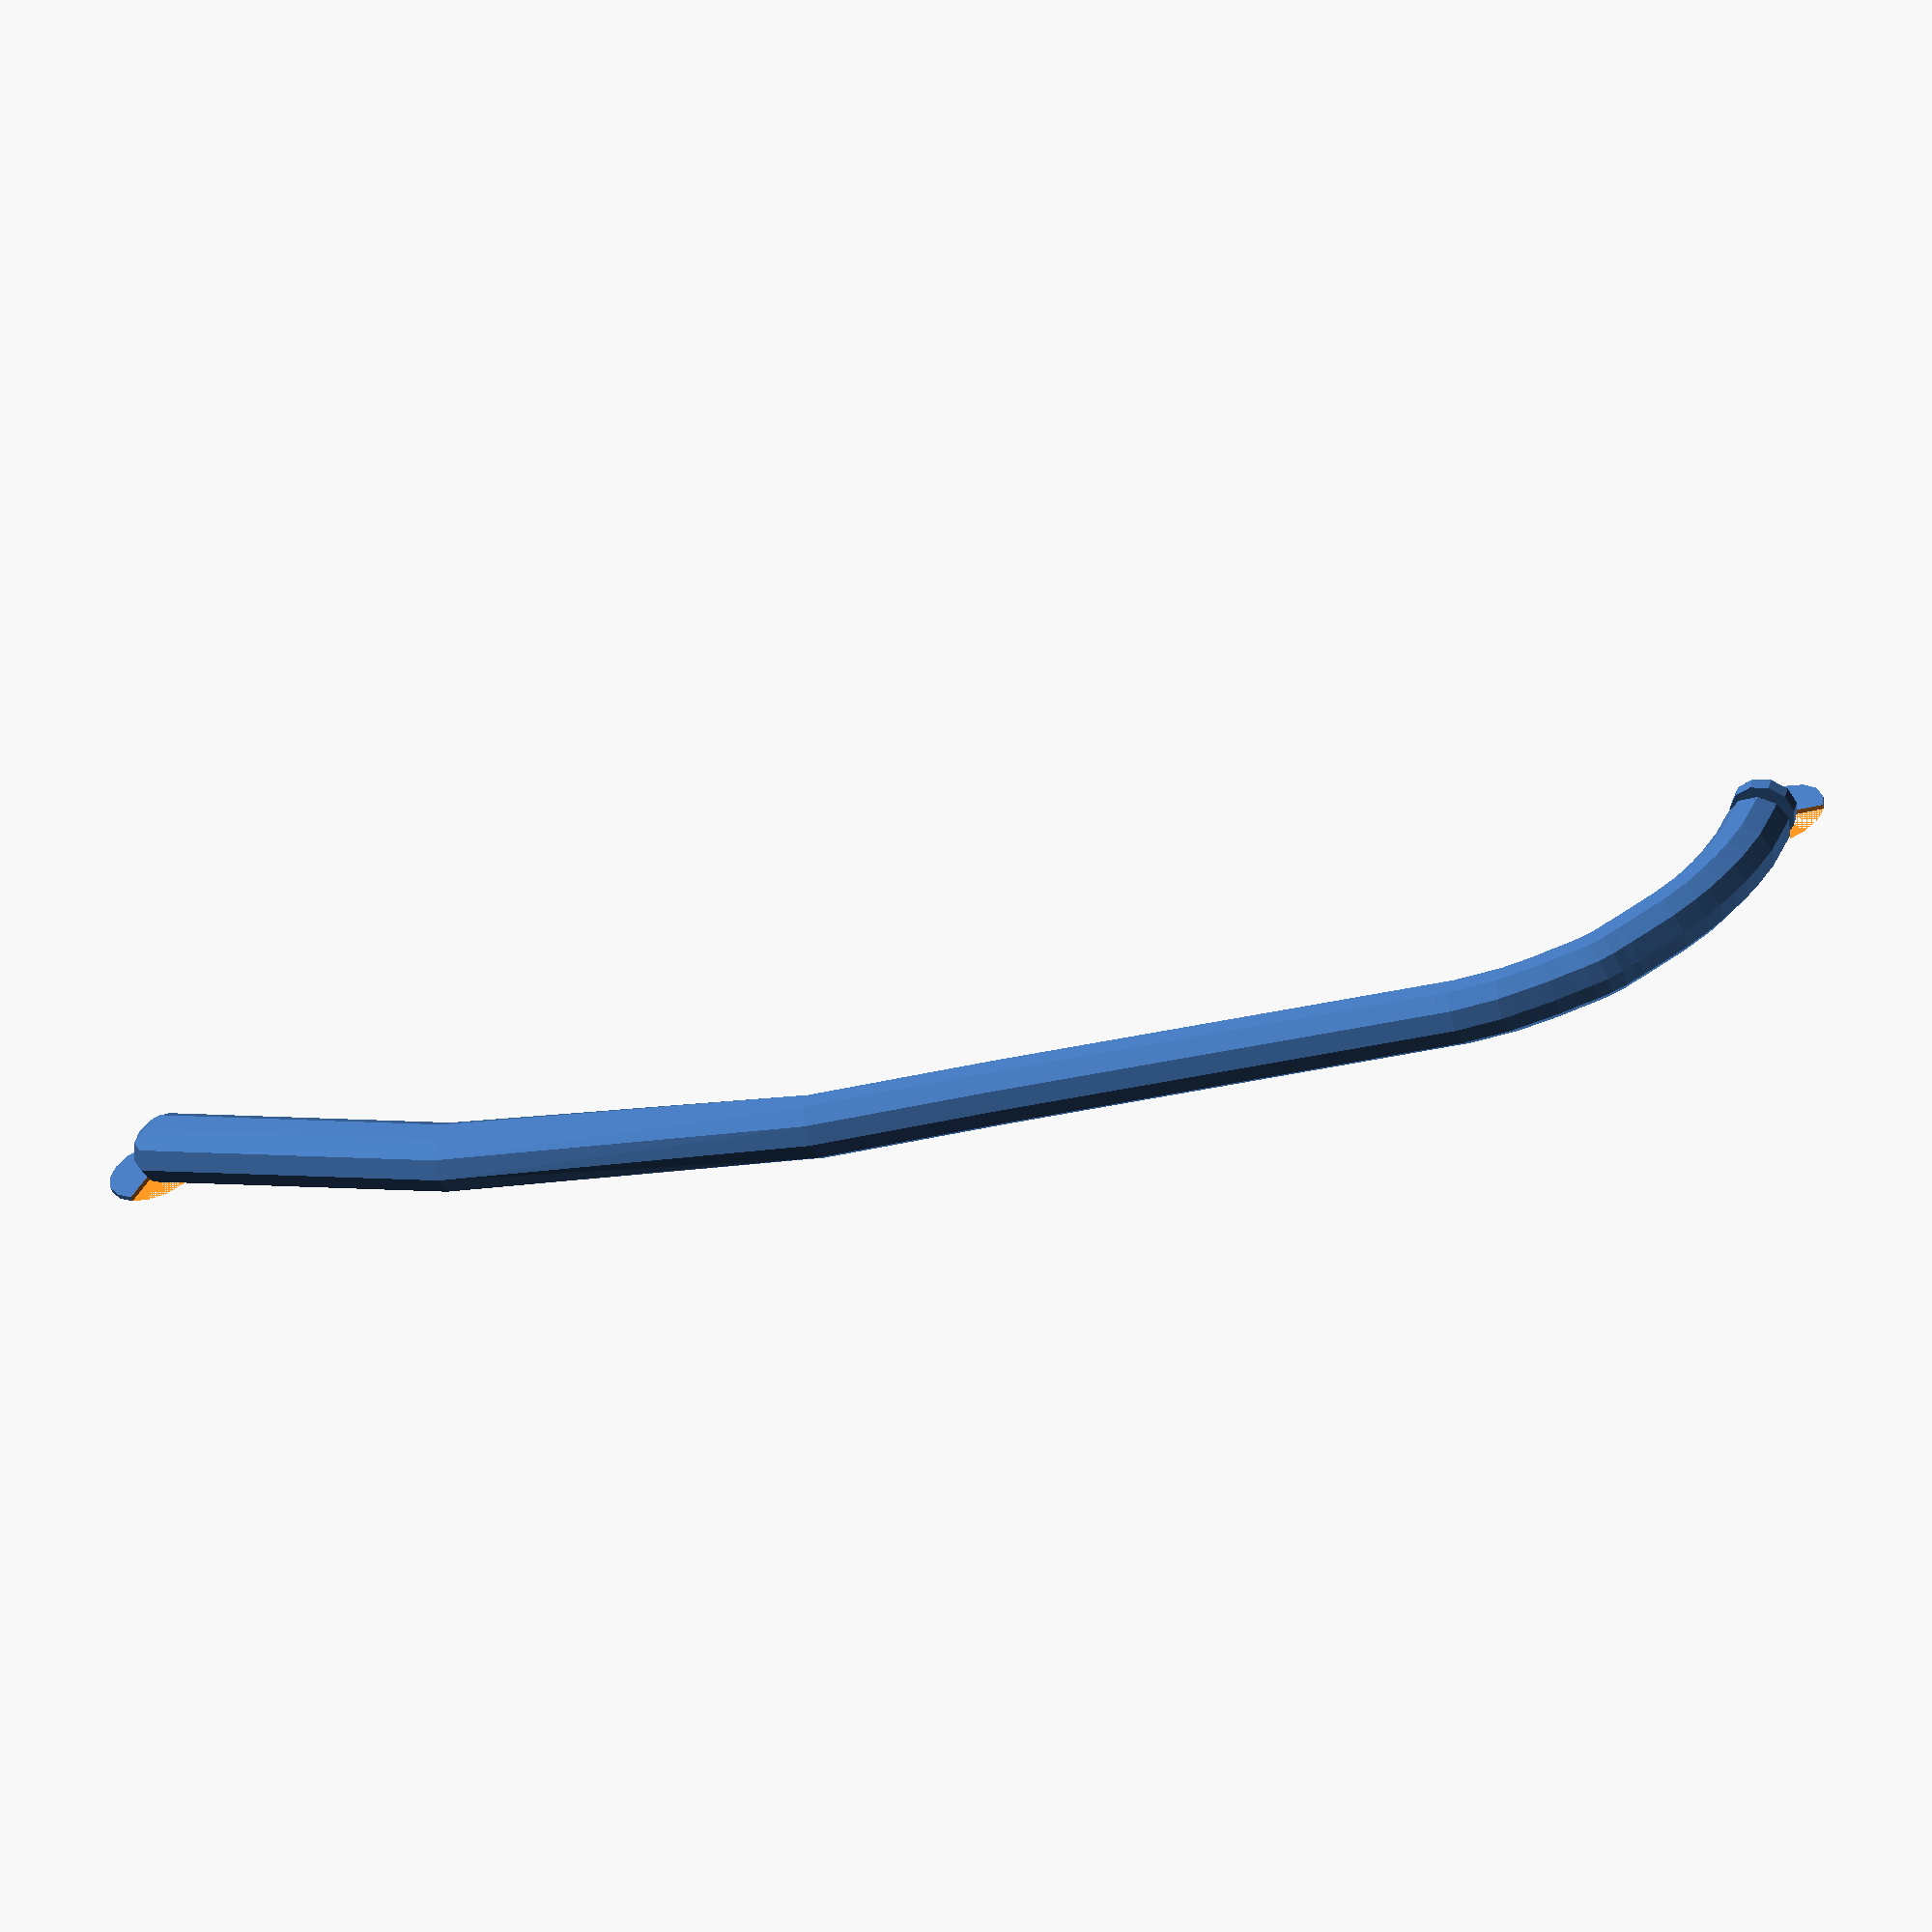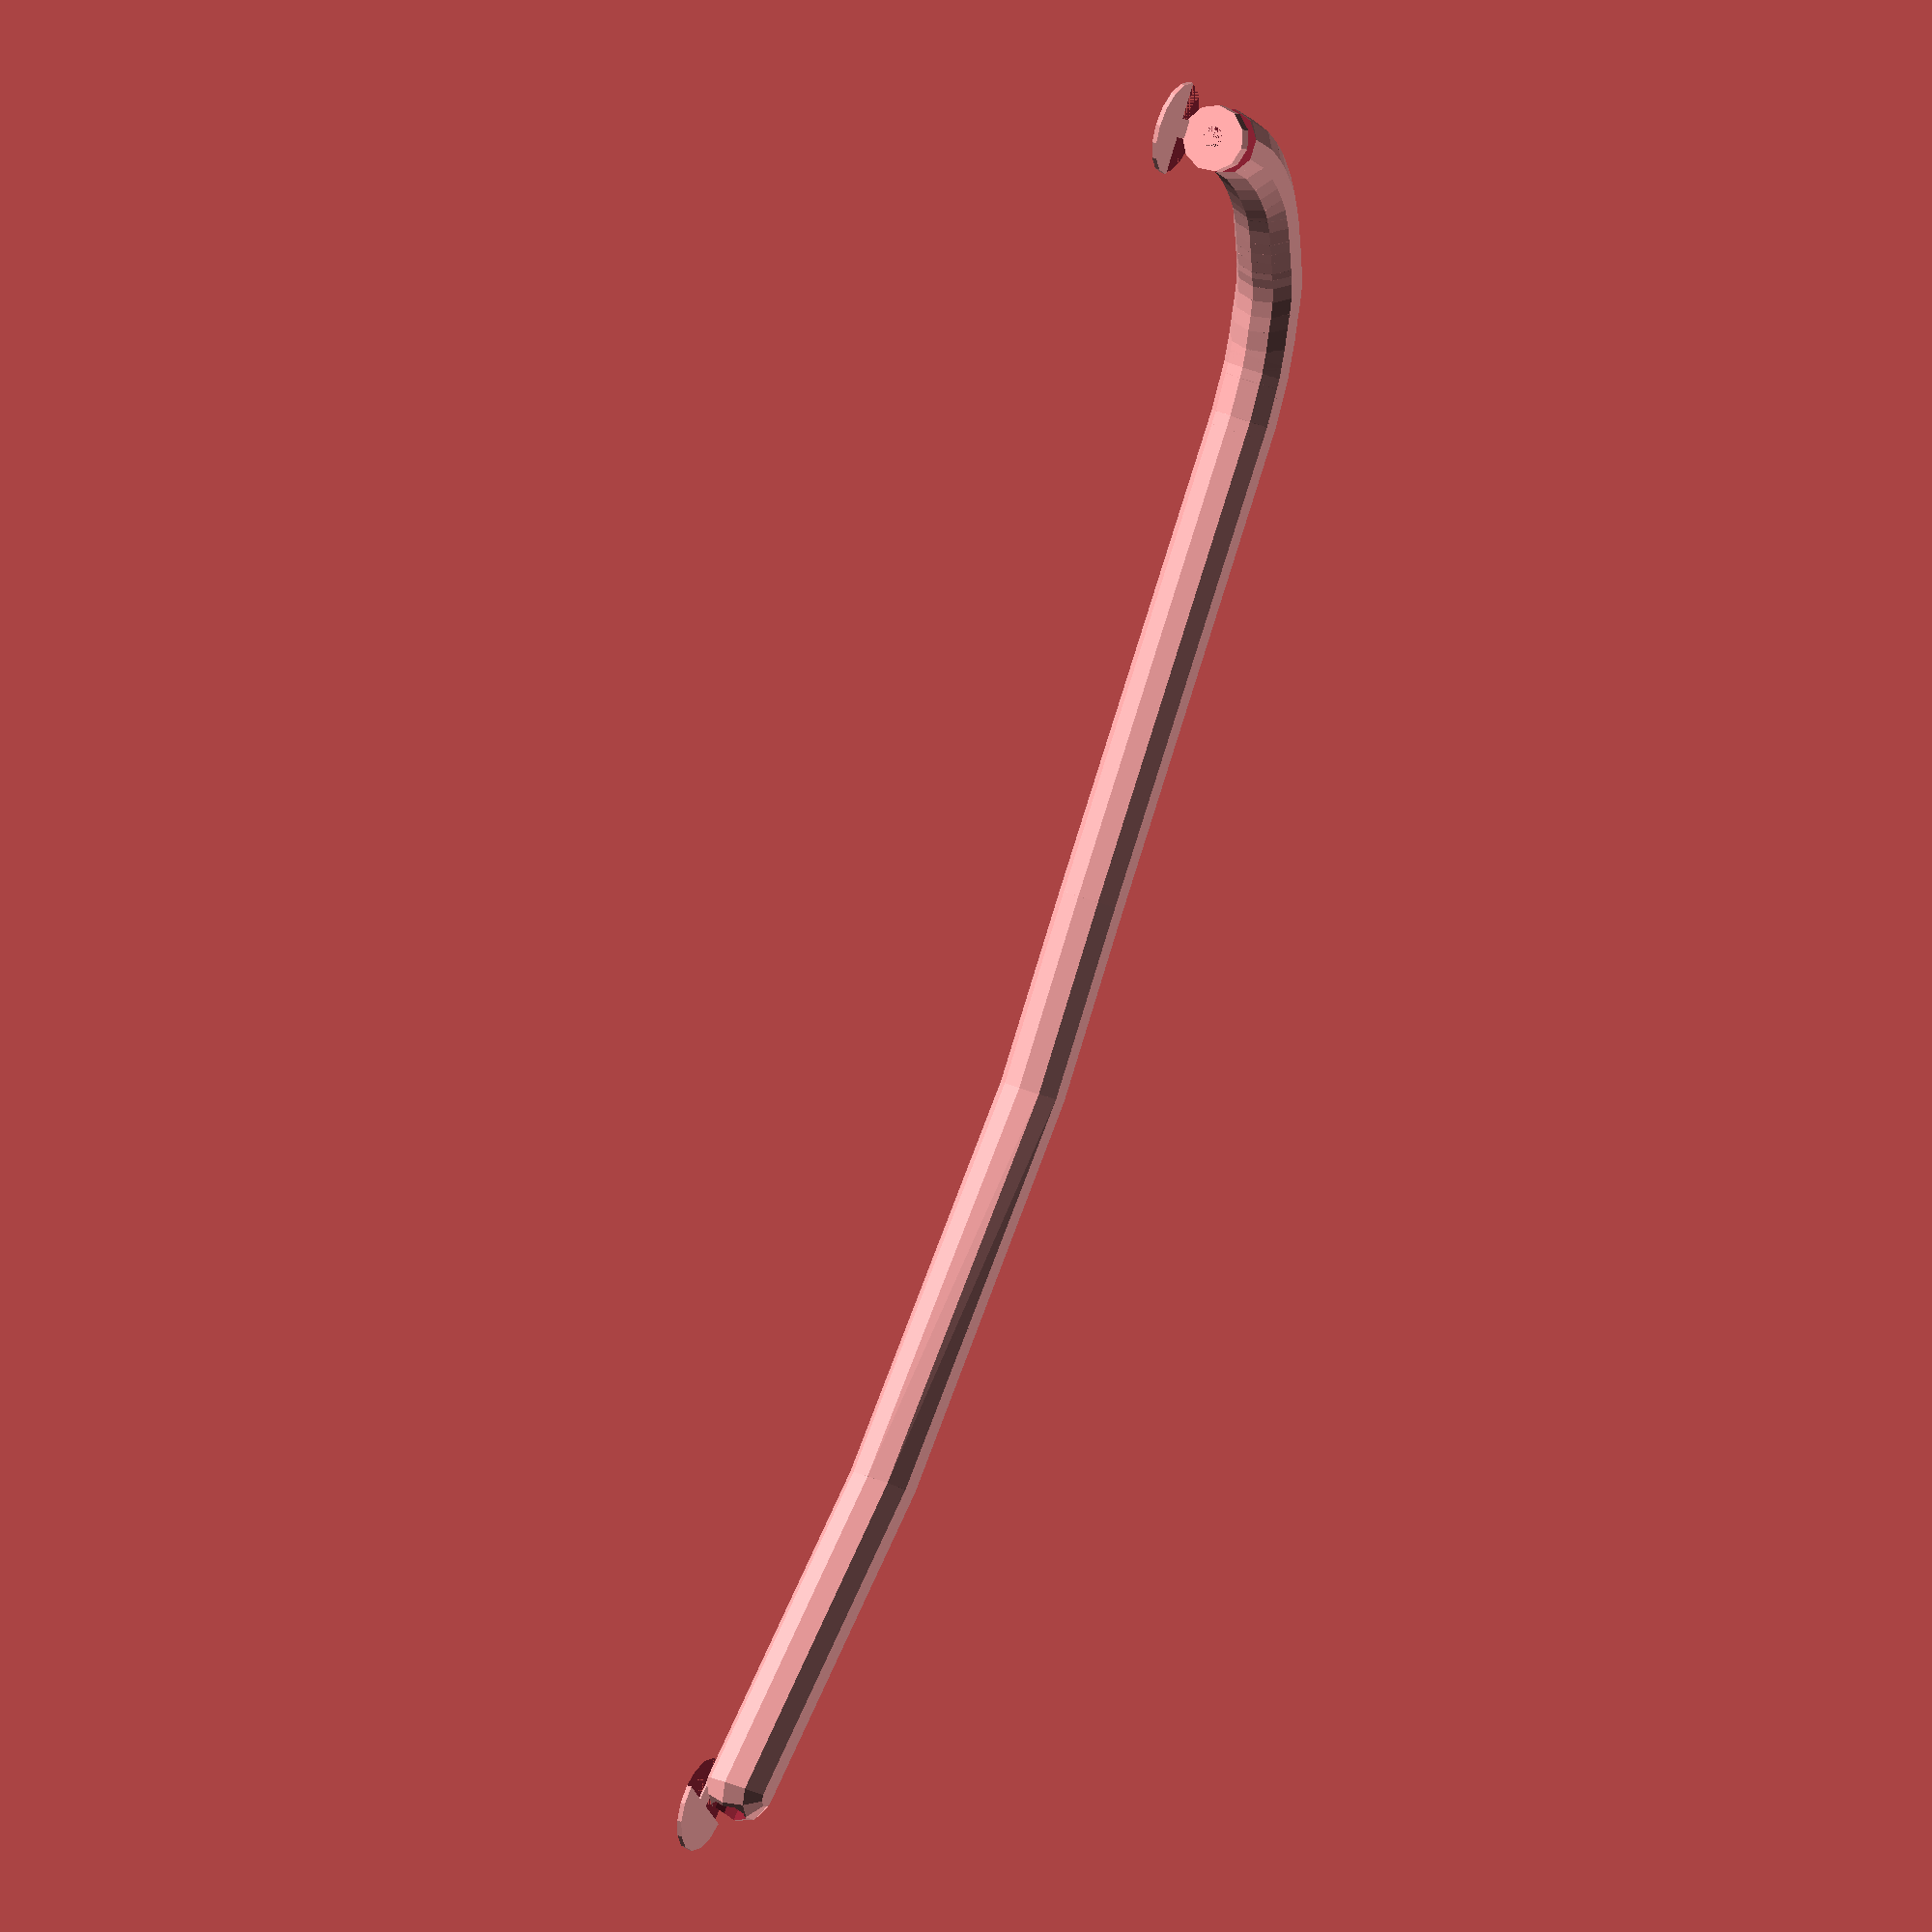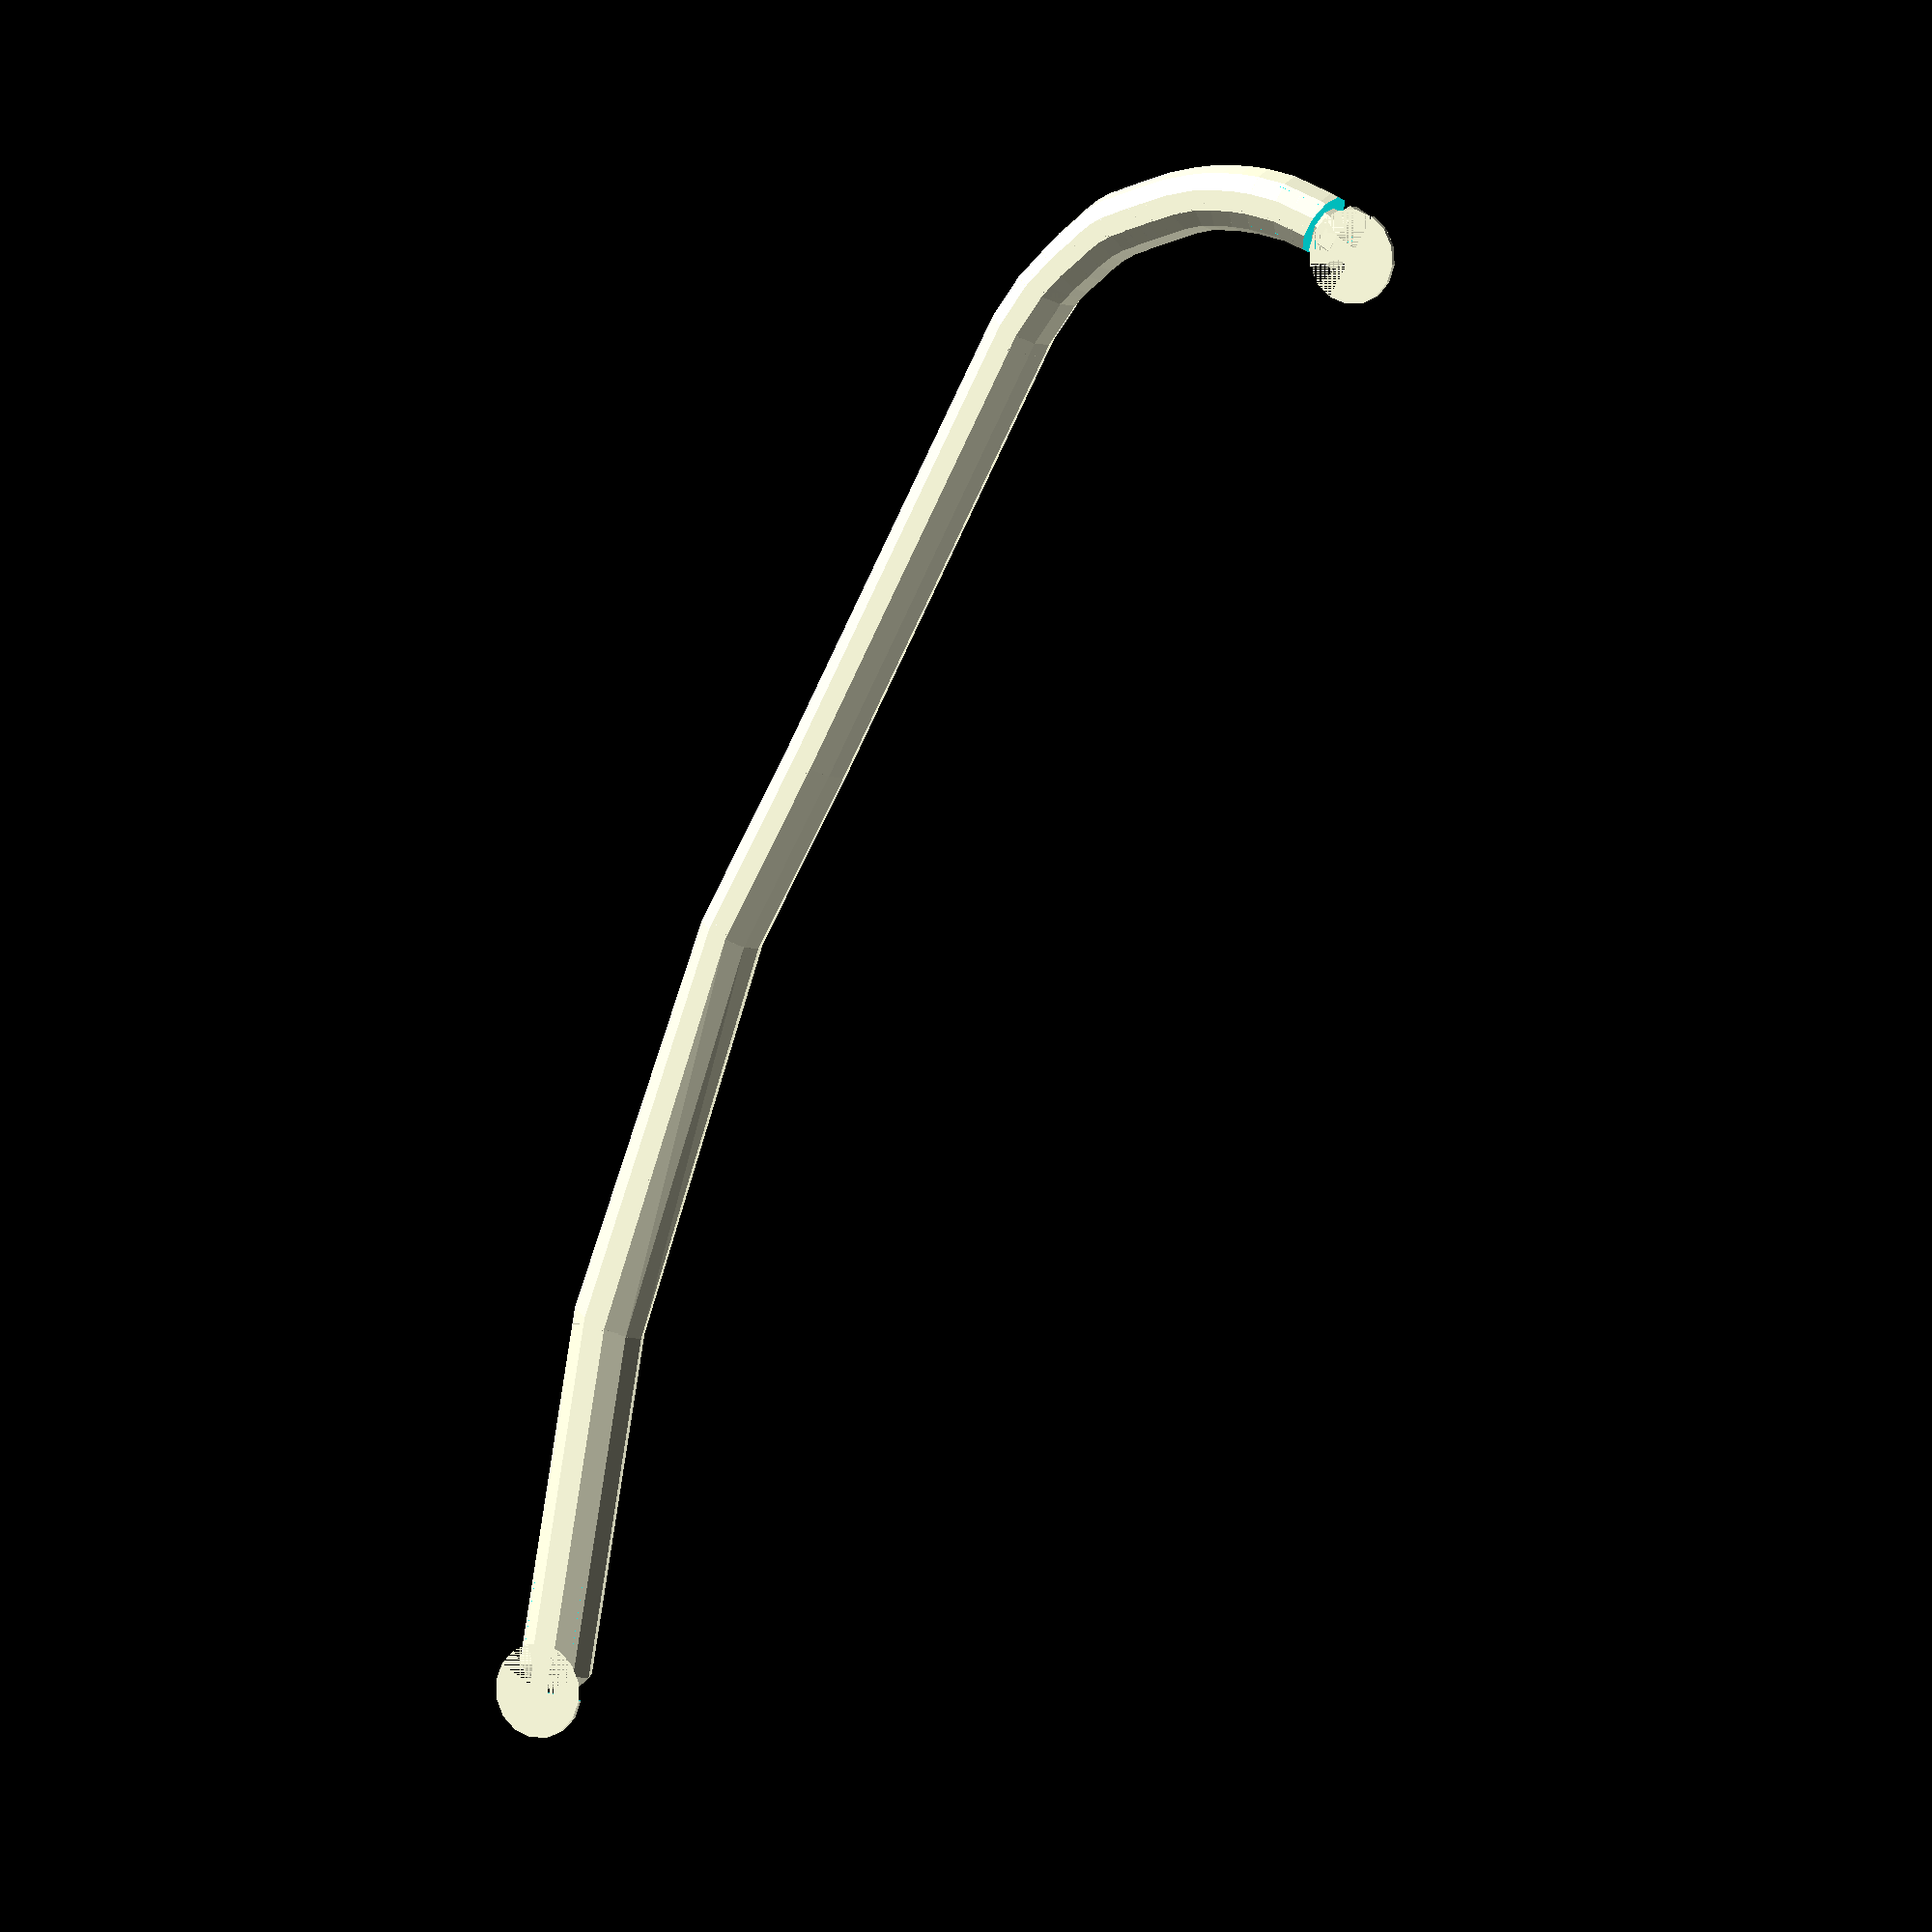
<openscad>
/*
  The eartube is made of combination of spheres of 7mm diameter combined together to form its shape.
  The positioning of the spheres is taken by making array of x axis positions and array of y axis positions.
  The earbud area is different from the rest of the eartube body so it was made in different way. It is shaped and rotated to be in the right direction to snap fit standard earbuds.
  The inner hole in the eartube which should deliver the "sound" is made also from spheres but with 4mm  diameter with the same positioning of the outer shell spheres.
  The start and the end of the eartube have  mouse ears to prevent the eartube from warping during the printing process which can be removed easily by a sharp blade.
*/

/////////////////////////////////////////////////////////////
// Arrays for the X and Y positions of the spheres that make up the eartube

xarray=[-6,0,36.5,42.19,79.92,99.81,148.63,150,153.73,154.75,155.89,157.91,159.74,161.04,162.34,163.4,163.94,164.37,165.09,165.65,166.29,167.14,167.73,168.32,168.81,169.17,169.35,169.3,168.9,168.47,167.83,167.32];

yarray=[0,0,0,0.85,7.29,14.11,29.85,30.29,32.11,32.6,33.41,34.83,36.42,37.46,38.68,40.03,41.05,41.71,43.01,44.01,45.19,46.74,48.18,49.63,51.78,53.91,56.05,59.24,61.43,63.81,66.11,67.92];

// How much the earbud is rotated downward
earbud_rotation = -70;

// Width of piece connecting eartube to mouse ears for printing stability
mouse_ear_connector_width = 2;


//This difference function cuts inside the eartube body
difference(){
    // This union constucts the eartube body outer shell, which is made in two steps:
    //   1. Make the spheres to build most of its body; and
    //   2. The earbud tip at the end

    union(){
        // This difference function cuts the cylindrical insert of the earbud to snap in the eartube
        difference(){
            union(){
                // Build the shape of the outer shell of the ear tube up to the ear bud area
                // This uses the above array to create all segments
                for(i=[3:1:30]){
                    
                    //Combine eartube spheres to shape the body
                    hull(){
                        translate([xarray[i],yarray[i],0])sphere(3.5,$fn=10);
                        translate([xarray[i+1],yarray[i+1],0])sphere(3.5,$fn=10);
                    }
                }
                
                // Build the eartube base, which will be a stretched/elliptical cylinder to fit as a key in the ear tube spring. This will reduce the need for directional calibration in the assembly process.
                hull(){
                    translate([xarray[1],yarray[1],0])scale([1,1.2,1])sphere(3.5,$fn=10);
                    translate([xarray[2],yarray[2],0])scale([1,1.2,1])sphere(3.5,$fn=10);
                }
                
                // Join the stretched cylinder to the rest of the eartube body without a noticable bump
                hull(){
                    translate([xarray[2],yarray[2],0])
                     scale([1,1.2,1]) sphere(3.5,$fn=10);
                    translate([xarray[4],yarray[4],0])
                     sphere(3.5,$fn=10);
                }
            }

        translate([xarray[30]-2,yarray[30]+6.5,0],0)
            rotate([0,90,earbud_rotation])cylinder(r=6,h=9.5);//earbud
        }
        
        // Add earbud connector piece
        // Build the earbud area
        translate([xarray[30]-0.4,yarray[30]+0.5,0])
         rotate([0,90,earbud_rotation])
         cylinder(r=1,h=1);
    
        translate([xarray[30]-0.4,yarray[30]+0.5,0])
         rotate([0,90,earbud_rotation]) rotate([0,0,18]) cylinder(r=3.5,h=1.5);
        
        // Build earbud snap fit cylinder joint
        translate([xarray[30]-0.4,yarray[30]+0.5,0])
         rotate([0,90,earbud_rotation]) cylinder(r=2,h=3.5);
    }
    
    union(){
        // Build the hole of the tube from the [0,0] until the earbud area
        for(i=[0:1:27]){
            hull(){
                translate([xarray[i],yarray[i],0])
                 sphere(2,$fn=10);
                translate([xarray[i+1],yarray[i+1],0])
                 sphere(2,$fn=10);
            }
        }
    
        // Build the shape of the hole of the tube at the earbud connector
        translate([xarray[30]-0.4,yarray[30]+0.5,0])
         rotate([0,90,earbud_rotation])cylinder(r=1.2,h=4.5,$fn=360);
    }
}

        //This creates the bottom mouse ear of the tube for added printing ease
        translate([-5,-mouse_ear_connector_width/2,-3.33])
        cube([10,mouse_ear_connector_width,0.2]);
        translate([-3,0,-3.33]) difference(){
            cylinder(r=5,h=.5);
            translate([0,-6,0]) cube([12,12,1]);
        }
        
        //Earbud mouse ear
        translate([xarray[30]-0.4,yarray[30]+0.5,0])
         rotate([0,0,earbud_rotation])
         translate([0,0,-3.33]) {
             translate([-2.5,0,0]) difference(){
                 cylinder(r=5,h=.5);
                 translate([0,-6,0]) cube([12,12,1]);
             }
             translate([-5,-mouse_ear_connector_width/2,0]) cube([5,mouse_ear_connector_width,.2]);
         }
</openscad>
<views>
elev=237.8 azim=211.1 roll=160.0 proj=o view=wireframe
elev=325.1 azim=325.1 roll=299.9 proj=o view=wireframe
elev=174.5 azim=80.1 roll=331.2 proj=o view=wireframe
</views>
